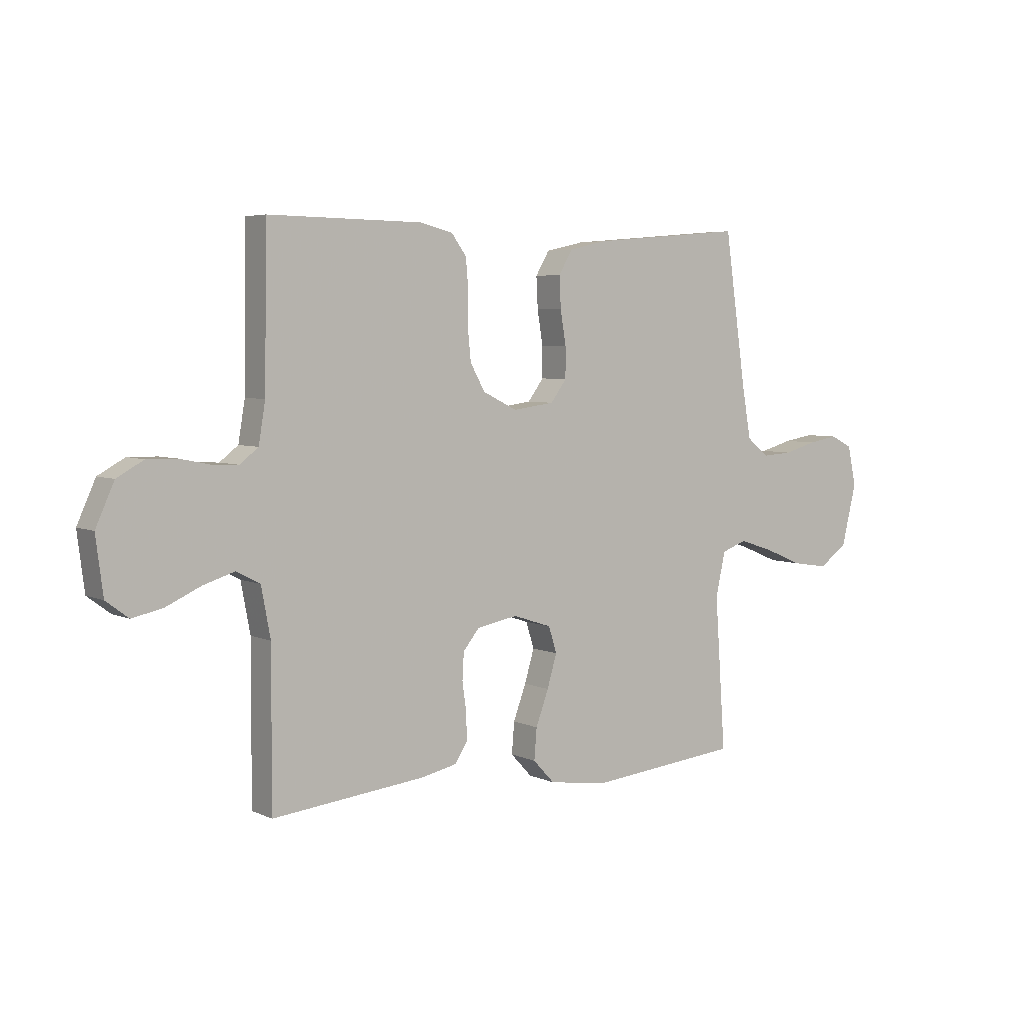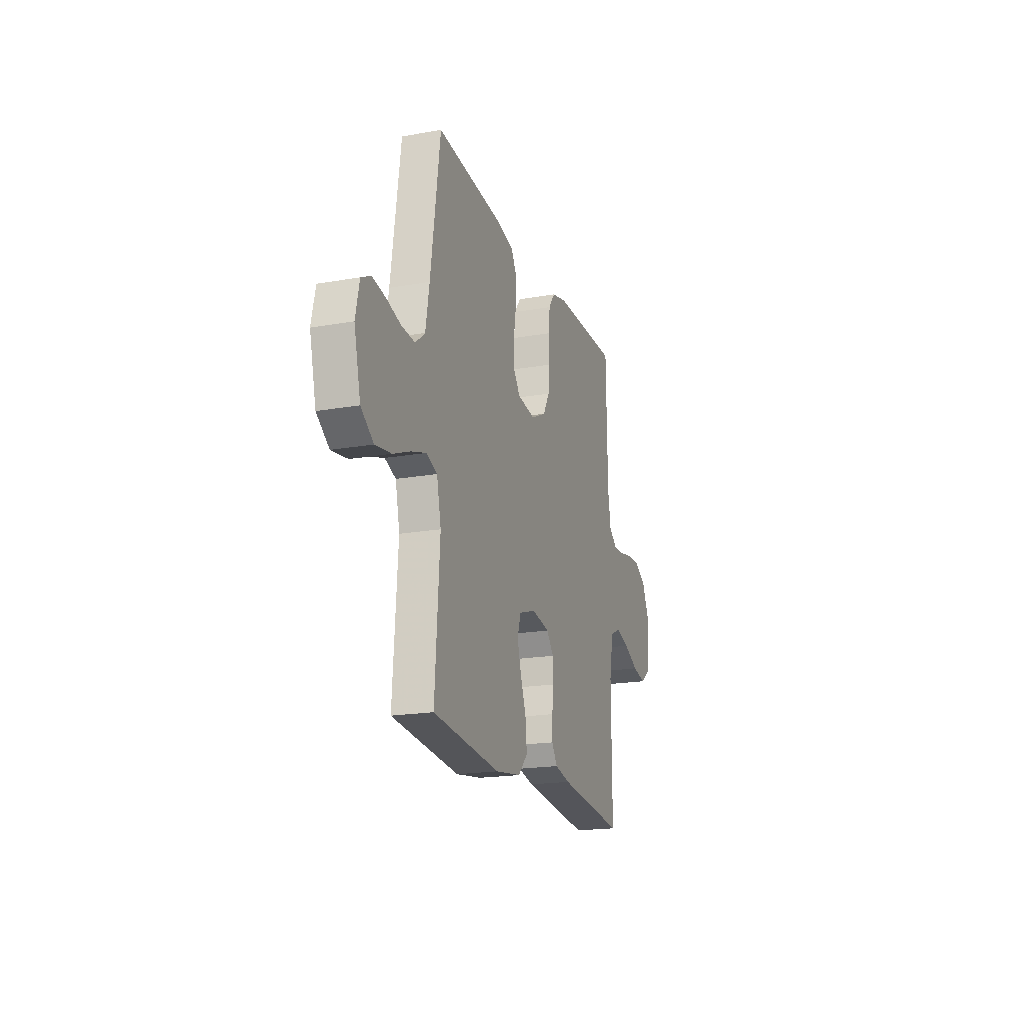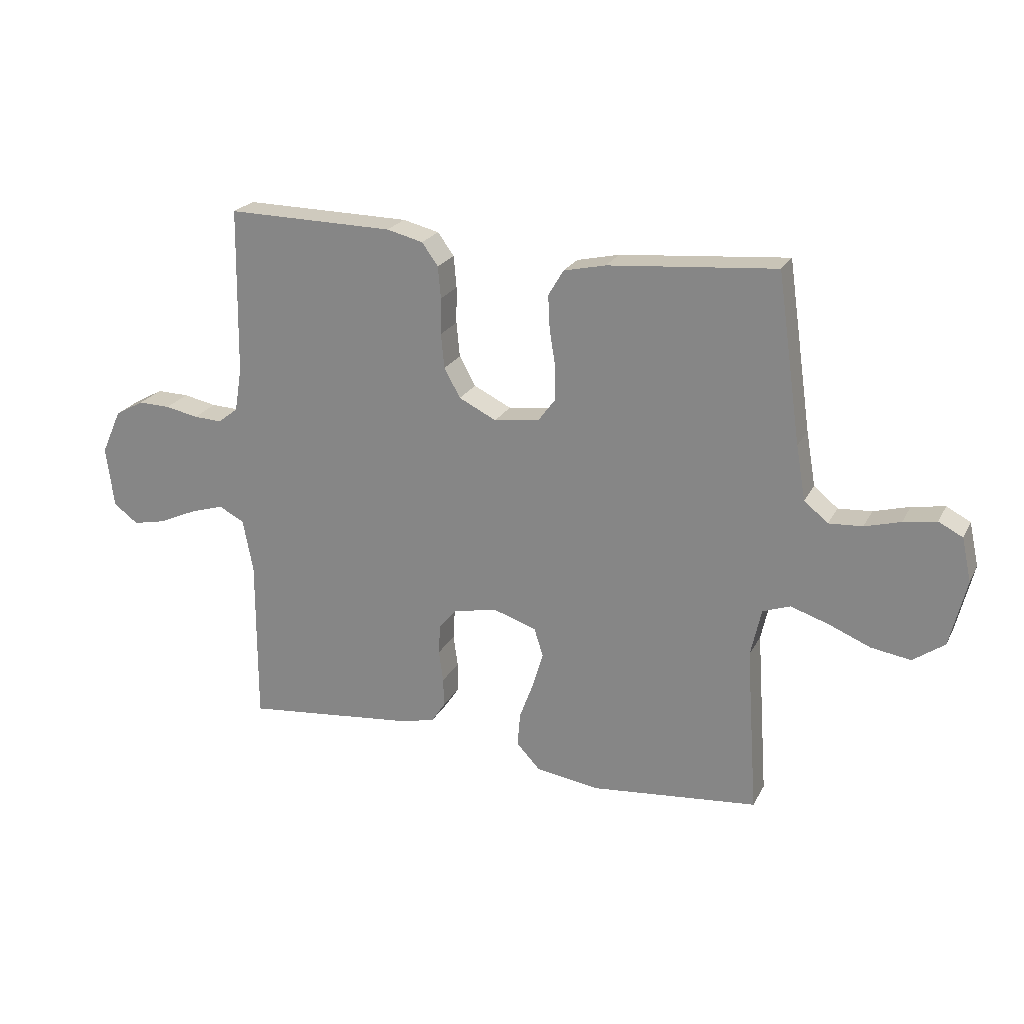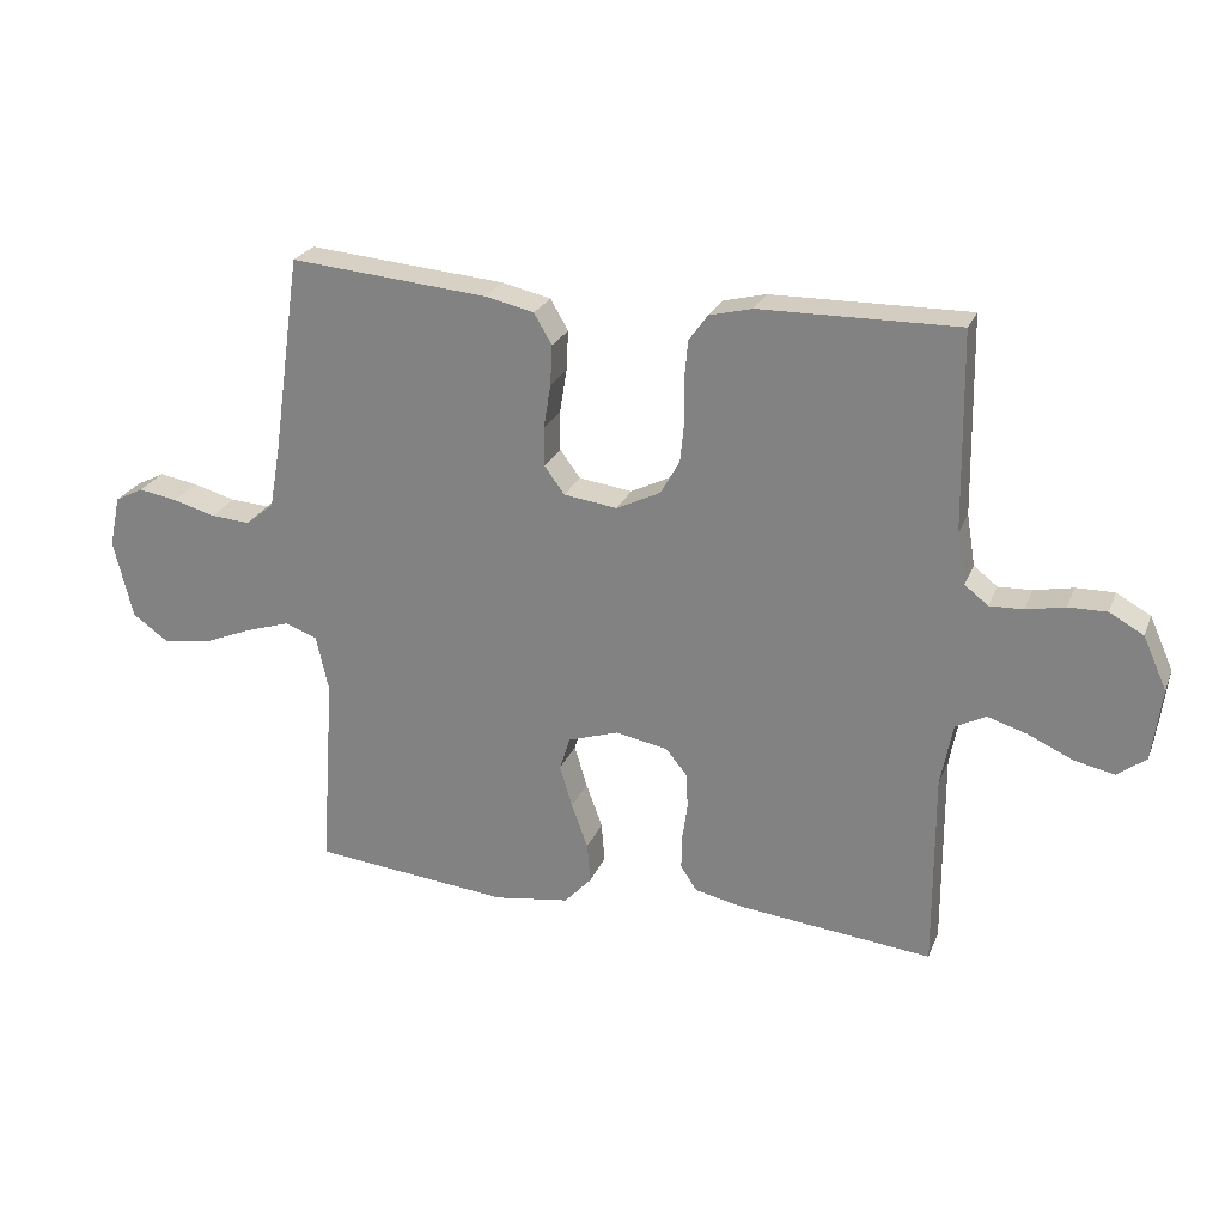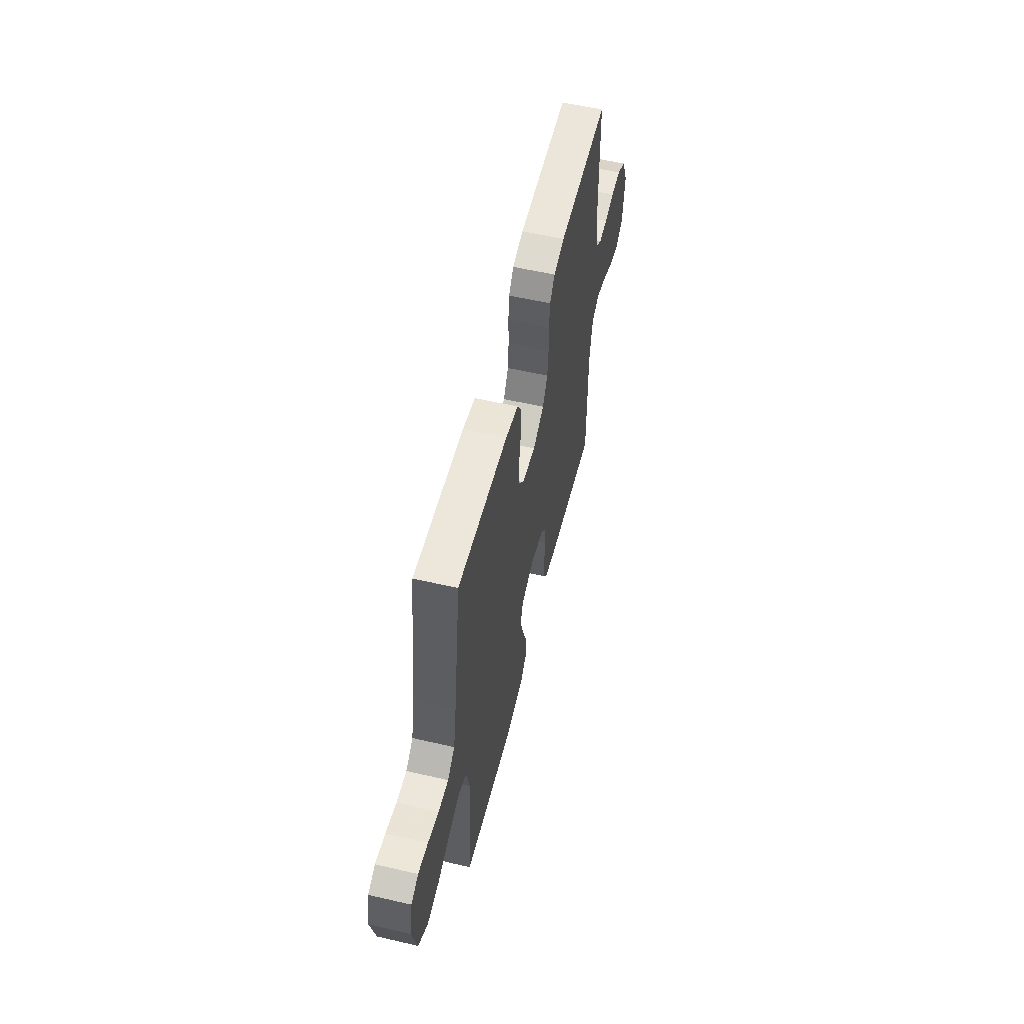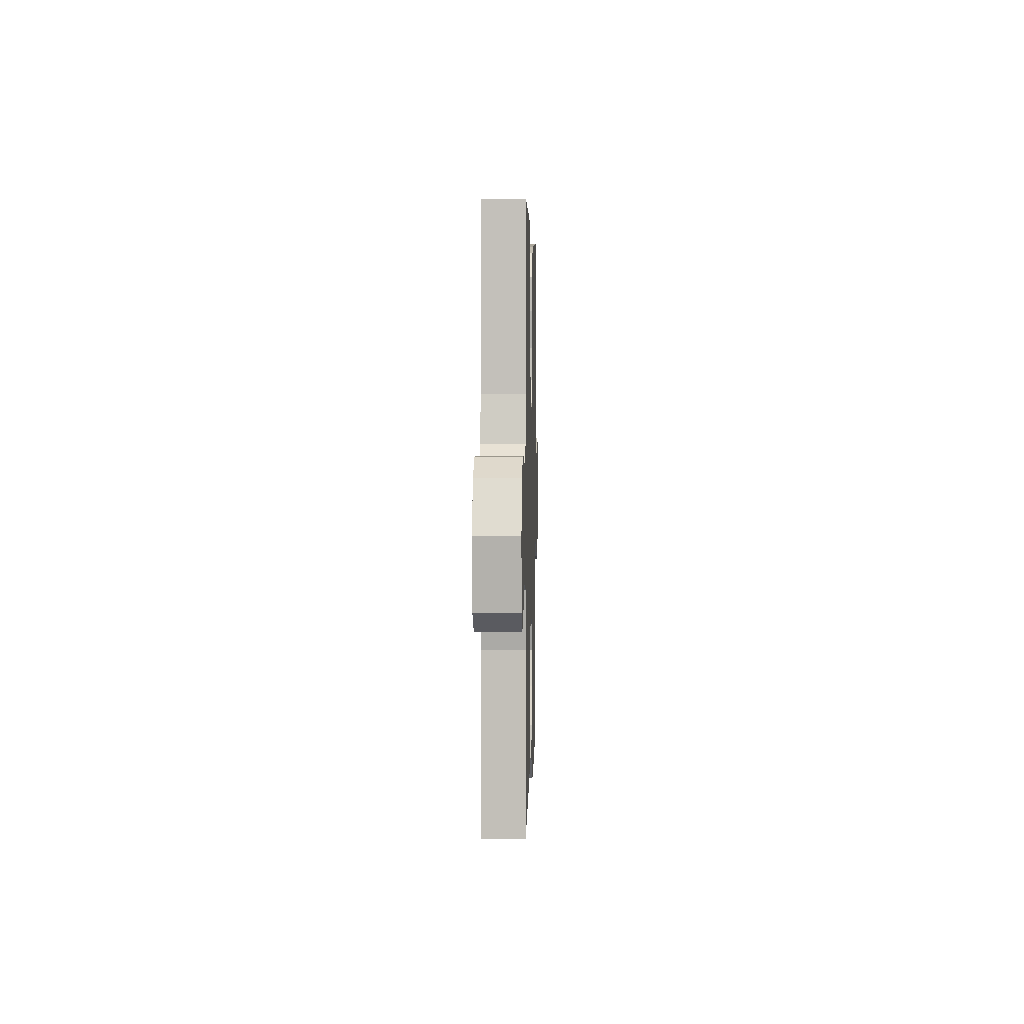
<metadata>
{"format":"obj","ext":"obj","renderer":"f3d","projection":"perspective","resolution":1024,"background":"white","views":[{"elev":5.0,"azim":144.3,"up":"+Z"},{"elev":-19.2,"azim":-71.6,"up":"+Z"},{"elev":22.8,"azim":-158.5,"up":"+Z"},{"elev":24.7,"azim":18.5,"up":"+Z"},{"elev":56.4,"azim":-76.4,"up":"+Z"},{"elev":3.4,"azim":91.5,"up":"+Z"}]}
</metadata>
<code>
v -0.5 0.07 -0.5
v -0.479 0.07 -0.2
v -0.498 0.07 -0.114
v -0.547 0.07 -0.096
v -0.615 0.07 -0.118
v -0.69 0.07 -0.149
v -0.761 0.07 -0.16
v -0.817 0.07 -0.12
v -0.846 0.07 0
v -0.829 0.07 0.078
v -0.786 0.07 0.1
v -0.727 0.07 0.09
v -0.663 0.07 0.072
v -0.603 0.07 0.068
v -0.56 0.07 0.103
v -0.543 0.07 0.2
v -0.5 0.07 0.5
v -0.2 0.07 0.474
v -0.125 0.07 0.457
v -0.098 0.07 0.411
v -0.101 0.07 0.35
v -0.112 0.07 0.283
v -0.112 0.07 0.224
v -0.081 0.07 0.182
v 0 0.07 0.171
v 0.067 0.07 0.204
v 0.096 0.07 0.256
v 0.102 0.07 0.318
v 0.101 0.07 0.383
v 0.106 0.07 0.44
v 0.135 0.07 0.48
v 0.2 0.07 0.496
v 0.5 0.07 0.5
v 0.505 0.07 0.2
v 0.518 0.07 0.122
v 0.554 0.07 0.094
v 0.605 0.07 0.096
v 0.664 0.07 0.108
v 0.722 0.07 0.109
v 0.774 0.07 0.08
v 0.81 0.07 0
v 0.796 0.07 -0.11
v 0.752 0.07 -0.143
v 0.692 0.07 -0.13
v 0.624 0.07 -0.099
v 0.563 0.07 -0.08
v 0.517 0.07 -0.104
v 0.499 0.07 -0.2
v 0.5 0.07 -0.5
v 0.2 0.07 -0.468
v 0.131 0.07 -0.453
v 0.106 0.07 -0.415
v 0.107 0.07 -0.363
v 0.115 0.07 -0.306
v 0.112 0.07 -0.253
v 0.08 0.07 -0.214
v 0 0.07 -0.199
v -0.076 0.07 -0.224
v -0.092 0.07 -0.275
v -0.073 0.07 -0.339
v -0.048 0.07 -0.407
v -0.043 0.07 -0.468
v -0.085 0.07 -0.513
v -0.2 0.07 -0.53
v -0.5 0 -0.5
v -0.479 0 -0.2
v -0.498 0 -0.114
v -0.547 0 -0.096
v -0.615 0 -0.118
v -0.69 0 -0.149
v -0.761 0 -0.16
v -0.817 0 -0.12
v -0.846 0 0
v -0.829 0 0.078
v -0.786 0 0.1
v -0.727 0 0.09
v -0.663 0 0.072
v -0.603 0 0.068
v -0.56 0 0.103
v -0.543 0 0.2
v -0.5 0 0.5
v -0.2 0 0.474
v -0.125 0 0.457
v -0.098 0 0.411
v -0.101 0 0.35
v -0.112 0 0.283
v -0.112 0 0.224
v -0.081 0 0.182
v 0 0 0.171
v 0.067 0 0.204
v 0.096 0 0.256
v 0.102 0 0.318
v 0.101 0 0.383
v 0.106 0 0.44
v 0.135 0 0.48
v 0.2 0 0.496
v 0.5 0 0.5
v 0.505 0 0.2
v 0.518 0 0.122
v 0.554 0 0.094
v 0.605 0 0.096
v 0.664 0 0.108
v 0.722 0 0.109
v 0.774 0 0.08
v 0.81 0 0
v 0.796 0 -0.11
v 0.752 0 -0.143
v 0.692 0 -0.13
v 0.624 0 -0.099
v 0.563 0 -0.08
v 0.517 0 -0.104
v 0.499 0 -0.2
v 0.5 0 -0.5
v 0.2 0 -0.468
v 0.131 0 -0.453
v 0.106 0 -0.415
v 0.107 0 -0.363
v 0.115 0 -0.306
v 0.112 0 -0.253
v 0.08 0 -0.214
v 0 0 -0.199
v -0.076 0 -0.224
v -0.092 0 -0.275
v -0.073 0 -0.339
v -0.048 0 -0.407
v -0.043 0 -0.468
v -0.085 0 -0.513
v -0.2 0 -0.53
f 63 64 1 2
f 60 61 62 63
f 59 60 63 2
f 58 59 2 3
f 57 58 3 4
f 56 57 4
f 51 52 53 54
f 51 54 55
f 48 49 50 51
f 47 48 51 55
f 46 47 55 56
f 42 43 44 45
f 42 45 46
f 41 42 46
f 37 38 39 40
f 36 37 40 41
f 31 32 33 34
f 31 34 35
f 28 29 30 31
f 27 28 31 35
f 26 27 35 36
f 19 20 21 22
f 19 22 23
f 16 17 18 19
f 15 16 19 23
f 14 15 23 24
f 10 11 12 13
f 10 13 14
f 9 10 14
f 5 6 7 8
f 4 5 8 9
f 25 26 36 41
f 25 41 46 56
f 14 24 25 56
f 4 9 14 56
f 66 65 128 127
f 127 126 125 124
f 66 127 124 123
f 67 66 123 122
f 68 67 122 121
f 68 121 120
f 118 117 116 115
f 119 118 115
f 115 114 113 112
f 119 115 112 111
f 120 119 111 110
f 109 108 107 106
f 110 109 106
f 110 106 105
f 104 103 102 101
f 105 104 101 100
f 98 97 96 95
f 99 98 95
f 95 94 93 92
f 99 95 92 91
f 100 99 91 90
f 86 85 84 83
f 87 86 83
f 83 82 81 80
f 87 83 80 79
f 88 87 79 78
f 77 76 75 74
f 78 77 74
f 78 74 73
f 72 71 70 69
f 73 72 69 68
f 105 100 90 89
f 120 110 105 89
f 120 89 88 78
f 120 78 73 68
f 1 65 66 2
f 2 66 67 3
f 3 67 68 4
f 4 68 69 5
f 5 69 70 6
f 6 70 71 7
f 7 71 72 8
f 8 72 73 9
f 9 73 74 10
f 10 74 75 11
f 11 75 76 12
f 12 76 77 13
f 13 77 78 14
f 14 78 79 15
f 15 79 80 16
f 16 80 81 17
f 17 81 82 18
f 18 82 83 19
f 19 83 84 20
f 20 84 85 21
f 21 85 86 22
f 22 86 87 23
f 23 87 88 24
f 24 88 89 25
f 25 89 90 26
f 26 90 91 27
f 27 91 92 28
f 28 92 93 29
f 29 93 94 30
f 30 94 95 31
f 31 95 96 32
f 32 96 97 33
f 33 97 98 34
f 34 98 99 35
f 35 99 100 36
f 36 100 101 37
f 37 101 102 38
f 38 102 103 39
f 39 103 104 40
f 40 104 105 41
f 41 105 106 42
f 42 106 107 43
f 43 107 108 44
f 44 108 109 45
f 45 109 110 46
f 46 110 111 47
f 47 111 112 48
f 48 112 113 49
f 49 113 114 50
f 50 114 115 51
f 51 115 116 52
f 52 116 117 53
f 53 117 118 54
f 54 118 119 55
f 55 119 120 56
f 56 120 121 57
f 57 121 122 58
f 58 122 123 59
f 59 123 124 60
f 60 124 125 61
f 61 125 126 62
f 62 126 127 63
f 63 127 128 64
f 64 128 65 1

</code>
